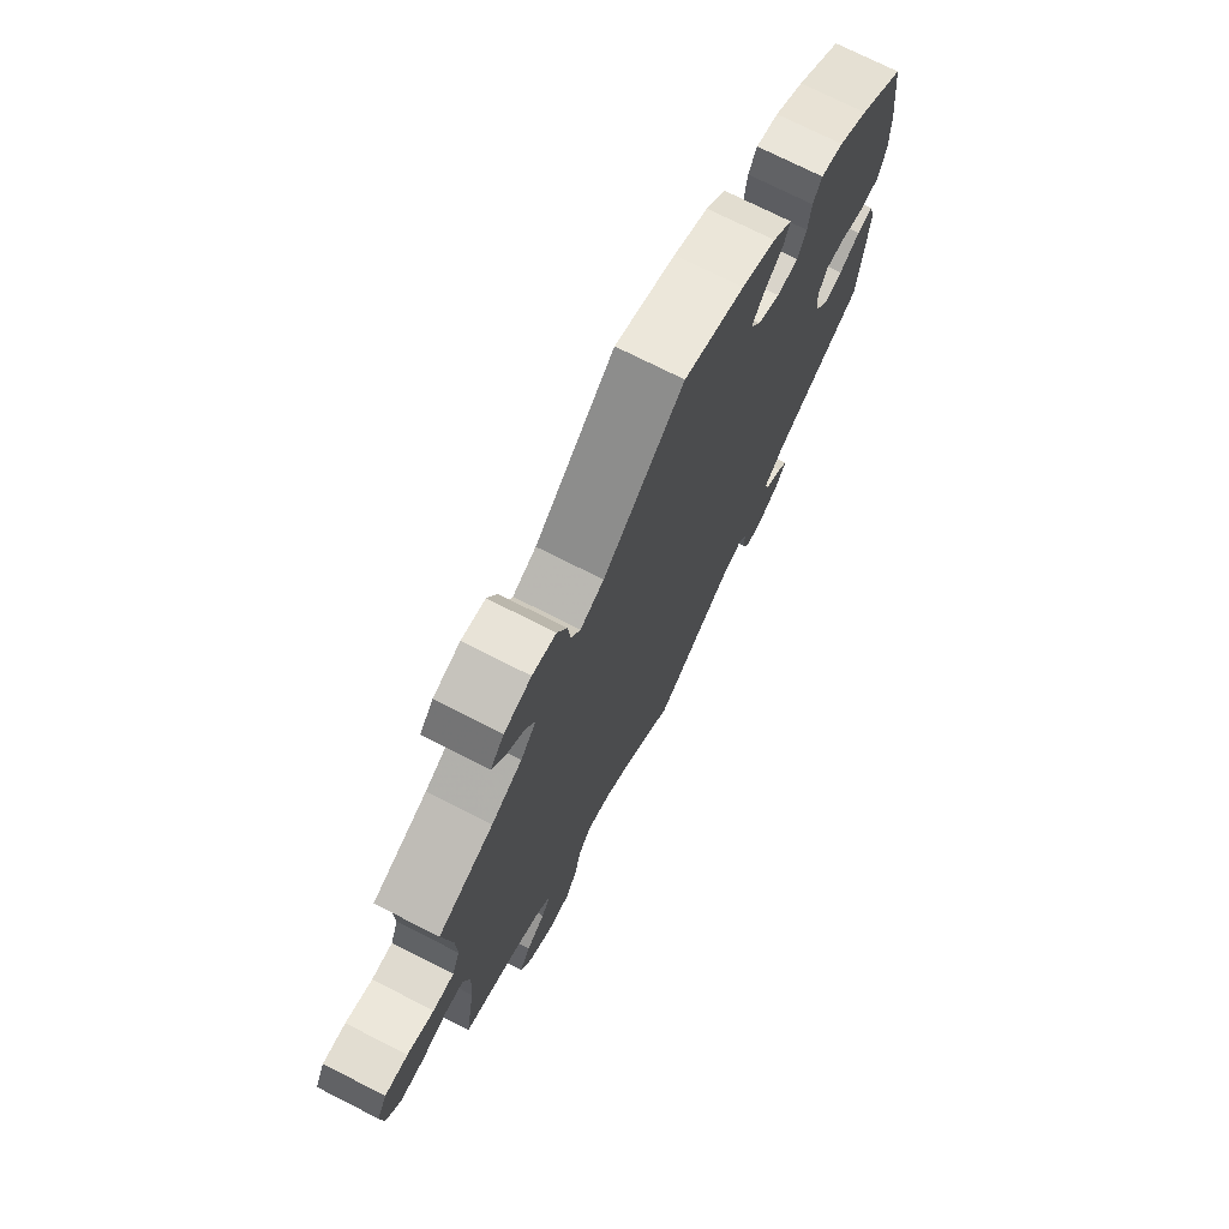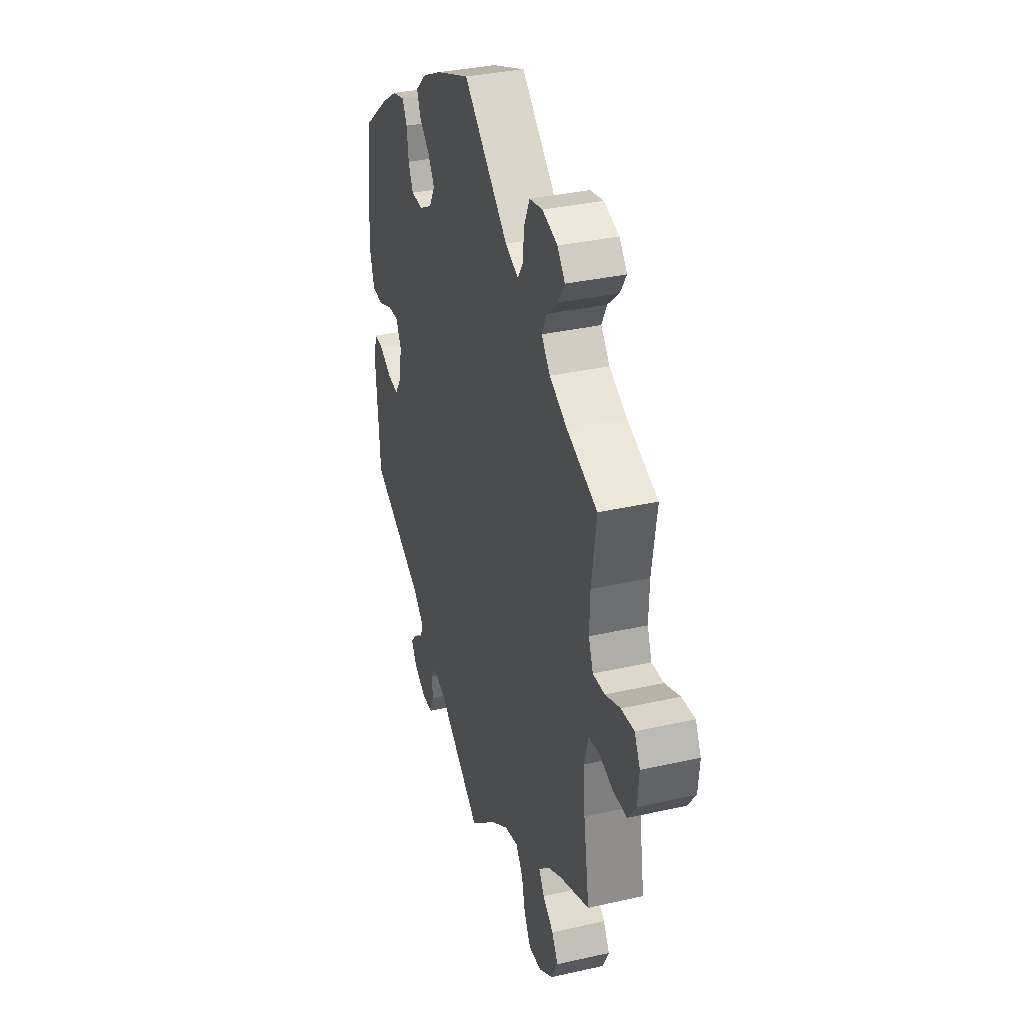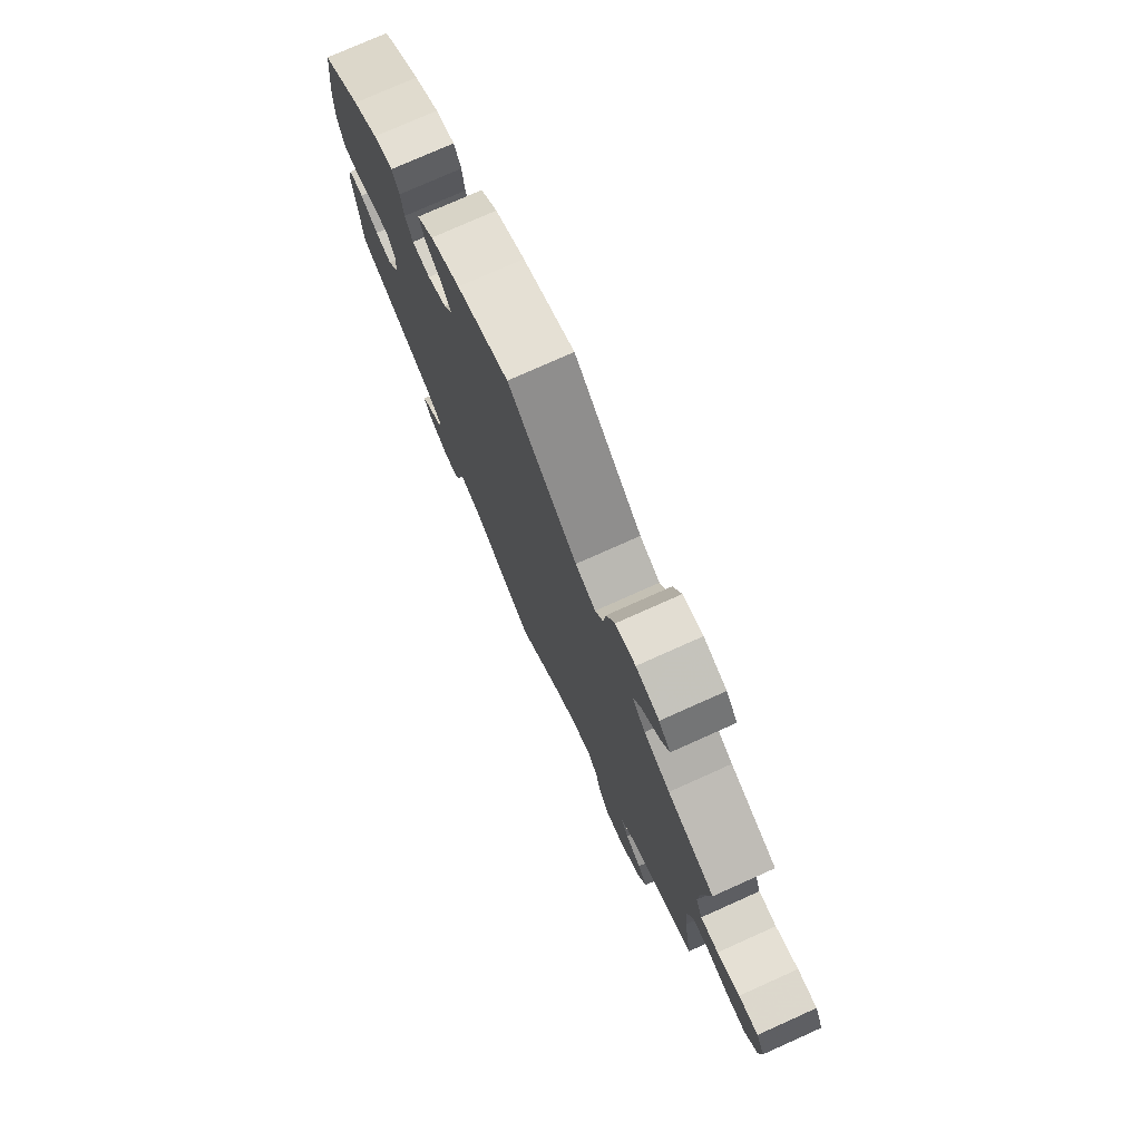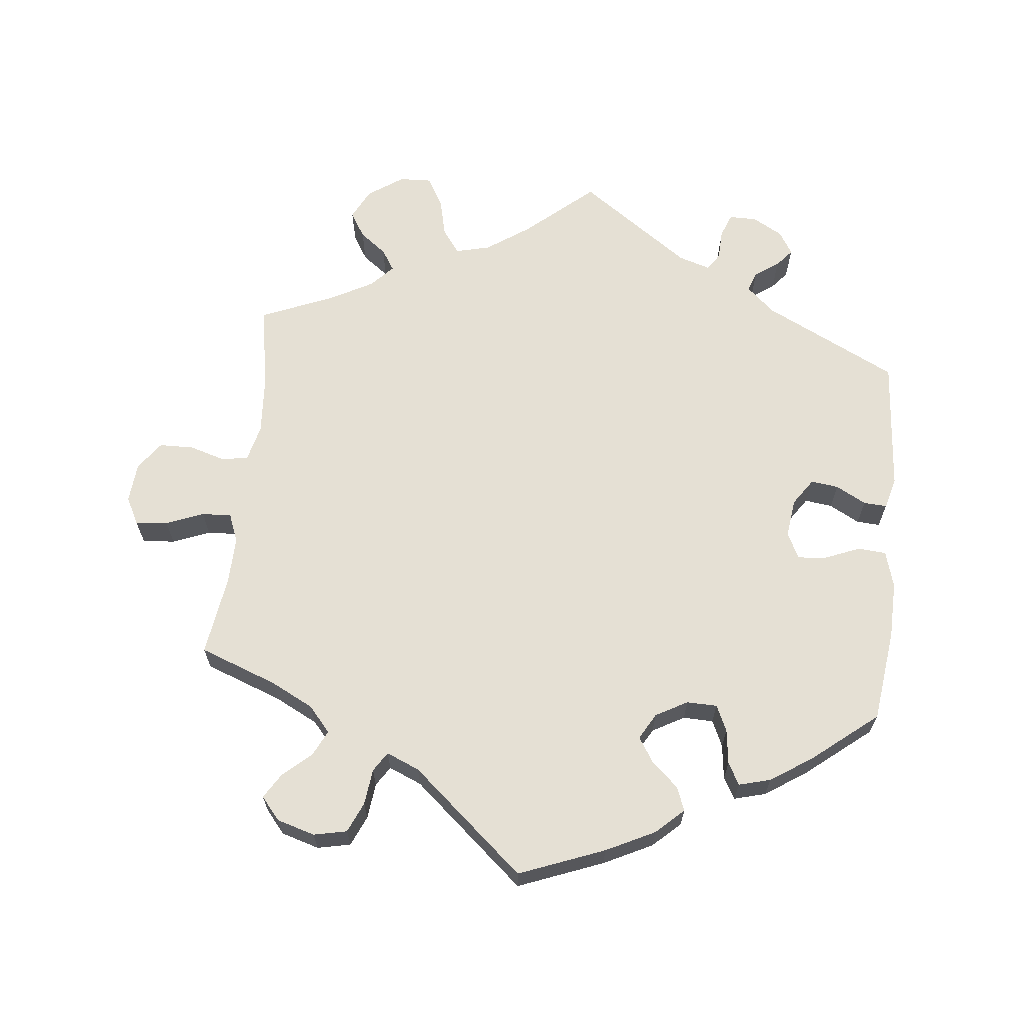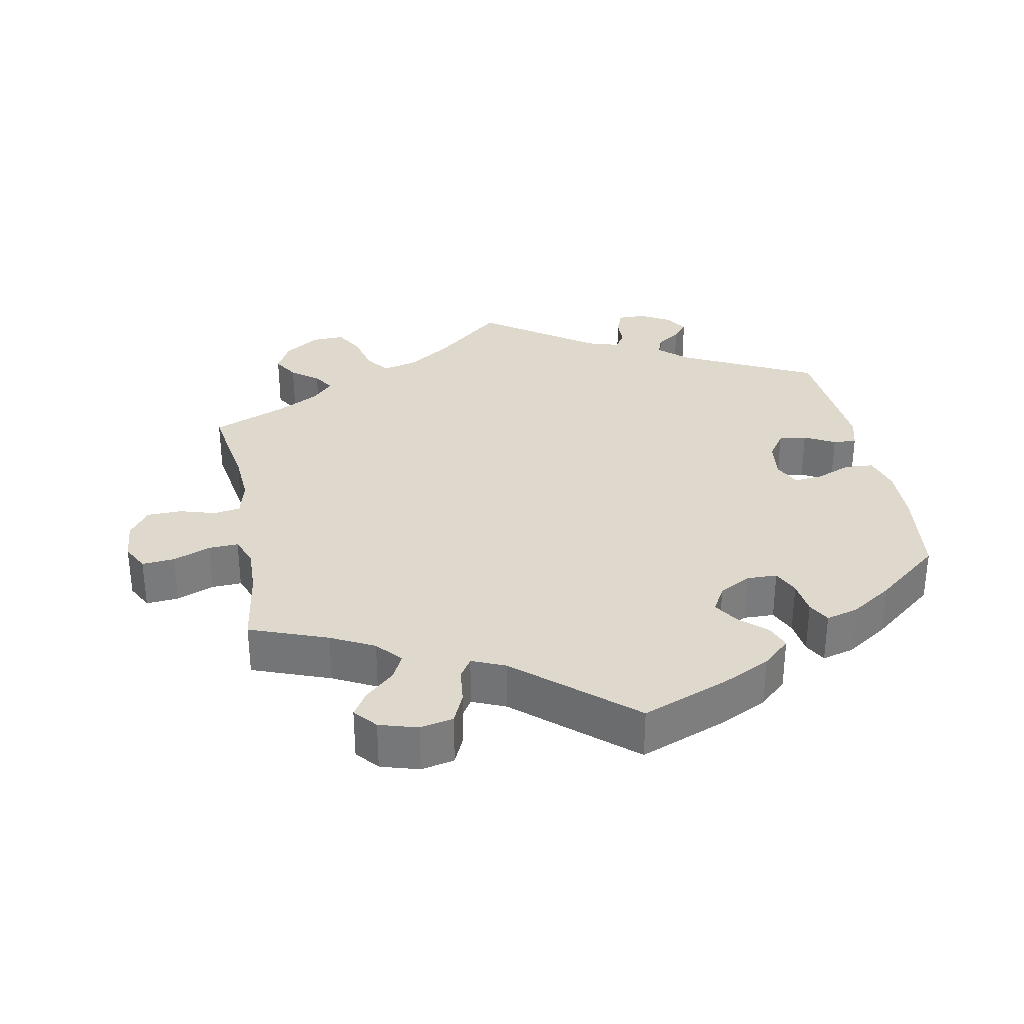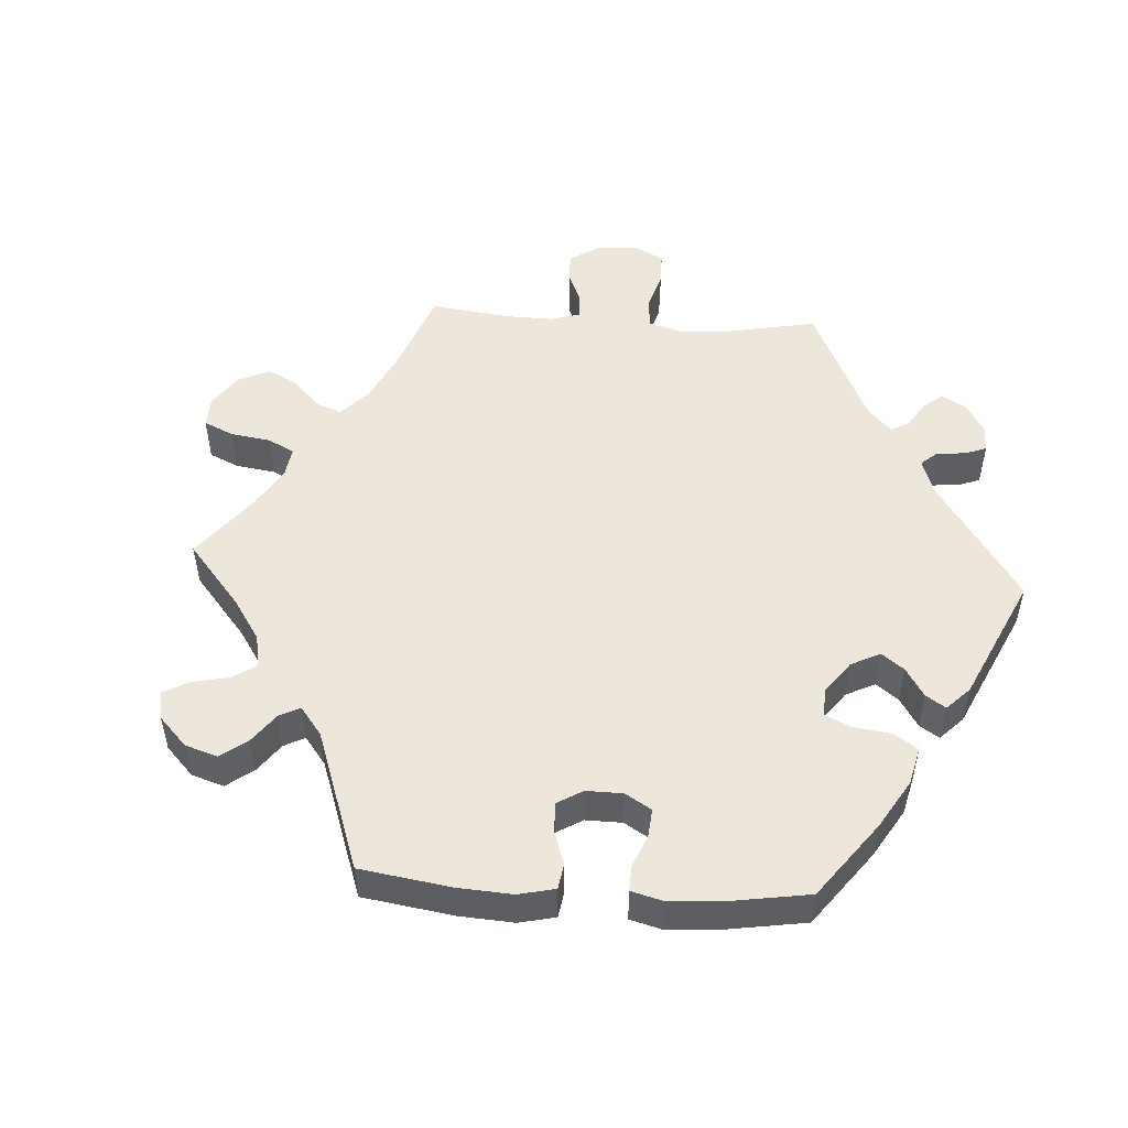
<metadata>
{"format":"obj","ext":"obj","renderer":"f3d","projection":"perspective","resolution":1024,"background":"white","views":[{"elev":73.5,"azim":-63.1,"up":"+Z"},{"elev":34.4,"azim":-106.9,"up":"+Z"},{"elev":76.7,"azim":-114.1,"up":"+Z"},{"elev":65.3,"azim":6.0,"up":"+Y"},{"elev":32.1,"azim":-10.8,"up":"+Y"},{"elev":51.1,"azim":33.7,"up":"+Y"}]}
</metadata>
<code>
v -0.391 0.07 0.33
v -0.33 0.07 0.361
v -0.299 0.07 0.397
v -0.317 0.07 0.433
v -0.357 0.07 0.469
v -0.379 0.07 0.504
v -0.352 0.07 0.536
v -0.298 0.07 0.552
v -0.251 0.07 0.542
v -0.232 0.07 0.499
v -0.226 0.07 0.448
v -0.208 0.07 0.42
v -0.161 0.07 0.44
v -0.001 0.07 0.578
v 0.12 0.07 0.531
v 0.189 0.07 0.497
v 0.228 0.07 0.461
v 0.215 0.07 0.427
v 0.178 0.07 0.394
v 0.155 0.07 0.358
v 0.176 0.07 0.321
v 0.221 0.07 0.296
v 0.264 0.07 0.297
v 0.281 0.07 0.334
v 0.287 0.07 0.383
v 0.304 0.07 0.414
v 0.349 0.07 0.402
v 0.408 0.07 0.363
v 0.5 0.07 0.289
v 0.517 0.07 0.157
v 0.519 0.07 0.077
v 0.504 0.07 0.025
v 0.464 0.07 0.022
v 0.412 0.07 0.043
v 0.373 0.07 0.046
v 0.355 0.07 0.009
v 0.362 0.07 -0.046
v 0.388 0.07 -0.084
v 0.427 0.07 -0.079
v 0.47 0.07 -0.056
v 0.503 0.07 -0.054
v 0.515 0.07 -0.098
v 0.5 0.07 -0.289
v 0.311 0.07 -0.383
v 0.271 0.07 -0.419
v 0.281 0.07 -0.447
v 0.315 0.07 -0.471
v 0.336 0.07 -0.496
v 0.316 0.07 -0.529
v 0.273 0.07 -0.553
v 0.234 0.07 -0.553
v 0.221 0.07 -0.519
v 0.219 0.07 -0.476
v 0.203 0.07 -0.452
v 0.158 0.07 -0.466
v 0 0.07 -0.578
v -0.096 0.07 -0.495
v -0.157 0.07 -0.453
v -0.206 0.07 -0.441
v -0.231 0.07 -0.475
v -0.244 0.07 -0.53
v -0.268 0.07 -0.572
v -0.314 0.07 -0.57
v -0.364 0.07 -0.536
v -0.386 0.07 -0.492
v -0.364 0.07 -0.456
v -0.326 0.07 -0.427
v -0.307 0.07 -0.397
v -0.337 0.07 -0.365
v -0.396 0.07 -0.333
v -0.501 0.07 -0.289
v -0.48 0.07 -0.161
v -0.475 0.07 -0.085
v -0.488 0.07 -0.033
v -0.526 0.07 -0.027
v -0.576 0.07 -0.042
v -0.625 0.07 -0.041
v -0.654 0.07 -0.001
v -0.659 0.07 0.056
v -0.639 0.07 0.094
v -0.593 0.07 0.09
v -0.54 0.07 0.069
v -0.498 0.07 0.067
v -0.482 0.07 0.108
v -0.484 0.07 0.175
v -0.501 0.07 0.289
v -0.391 0 0.33
v -0.33 0 0.361
v -0.299 0 0.397
v -0.317 0 0.433
v -0.357 0 0.469
v -0.379 0 0.504
v -0.352 0 0.536
v -0.298 0 0.552
v -0.251 0 0.542
v -0.232 0 0.499
v -0.226 0 0.448
v -0.208 0 0.42
v -0.161 0 0.44
v -0.001 0 0.578
v 0.12 0 0.531
v 0.189 0 0.497
v 0.228 0 0.461
v 0.215 0 0.427
v 0.178 0 0.394
v 0.155 0 0.358
v 0.176 0 0.321
v 0.221 0 0.296
v 0.264 0 0.297
v 0.281 0 0.334
v 0.287 0 0.383
v 0.304 0 0.414
v 0.349 0 0.402
v 0.408 0 0.363
v 0.5 0 0.289
v 0.517 0 0.157
v 0.519 0 0.077
v 0.504 0 0.025
v 0.464 0 0.022
v 0.412 0 0.043
v 0.373 0 0.046
v 0.355 0 0.009
v 0.362 0 -0.046
v 0.388 0 -0.084
v 0.427 0 -0.079
v 0.47 0 -0.056
v 0.503 0 -0.054
v 0.515 0 -0.098
v 0.5 0 -0.289
v 0.311 0 -0.383
v 0.271 0 -0.419
v 0.281 0 -0.447
v 0.315 0 -0.471
v 0.336 0 -0.496
v 0.316 0 -0.529
v 0.273 0 -0.553
v 0.234 0 -0.553
v 0.221 0 -0.519
v 0.219 0 -0.476
v 0.203 0 -0.452
v 0.158 0 -0.466
v 0 0 -0.578
v -0.096 0 -0.495
v -0.157 0 -0.453
v -0.206 0 -0.441
v -0.231 0 -0.475
v -0.244 0 -0.53
v -0.268 0 -0.572
v -0.314 0 -0.57
v -0.364 0 -0.536
v -0.386 0 -0.492
v -0.364 0 -0.456
v -0.326 0 -0.427
v -0.307 0 -0.397
v -0.337 0 -0.365
v -0.396 0 -0.333
v -0.501 0 -0.289
v -0.48 0 -0.161
v -0.475 0 -0.085
v -0.488 0 -0.033
v -0.526 0 -0.027
v -0.576 0 -0.042
v -0.625 0 -0.041
v -0.654 0 -0.001
v -0.659 0 0.056
v -0.639 0 0.094
v -0.593 0 0.09
v -0.54 0 0.069
v -0.498 0 0.067
v -0.482 0 0.108
v -0.484 0 0.175
v -0.501 0 0.289
f 85 86 1
f 84 85 1 2
f 83 84 2 3
f 79 80 81 82
f 79 82 83
f 78 79 83
f 75 76 77 78
f 74 75 78 83
f 73 74 83 3
f 70 71 72
f 69 70 72 73
f 68 69 73 3
f 64 65 66 67
f 64 67 68
f 63 64 68
f 60 61 62 63
f 59 60 63 68
f 58 59 68 3
f 55 56 57
f 54 55 57 58
f 50 51 52 53
f 50 53 54
f 49 50 54
f 46 47 48 49
f 46 49 54
f 45 46 54 58
f 41 42 43 44
f 39 40 41 44
f 38 39 44 45
f 37 38 45 58
f 31 32 33 34
f 31 34 35
f 30 31 35
f 29 30 35
f 28 29 35
f 27 28 35 36
f 24 25 26 27
f 23 24 27 36
f 16 17 18 19
f 16 19 20
f 13 14 15 16
f 12 13 16 20
f 8 9 10 11
f 8 11 12
f 7 8 12
f 4 5 6 7
f 3 4 7 12
f 22 23 36 37
f 21 22 37 58
f 20 21 58
f 3 12 20 58
f 87 172 171
f 88 87 171 170
f 89 88 170 169
f 168 167 166 165
f 169 168 165
f 169 165 164
f 164 163 162 161
f 169 164 161 160
f 89 169 160 159
f 158 157 156
f 159 158 156 155
f 89 159 155 154
f 153 152 151 150
f 154 153 150
f 154 150 149
f 149 148 147 146
f 154 149 146 145
f 89 154 145 144
f 143 142 141
f 144 143 141 140
f 139 138 137 136
f 140 139 136
f 140 136 135
f 135 134 133 132
f 140 135 132
f 144 140 132 131
f 130 129 128 127
f 130 127 126 125
f 131 130 125 124
f 144 131 124 123
f 120 119 118 117
f 121 120 117
f 121 117 116
f 121 116 115
f 121 115 114
f 122 121 114 113
f 113 112 111 110
f 122 113 110 109
f 105 104 103 102
f 106 105 102
f 102 101 100 99
f 106 102 99 98
f 97 96 95 94
f 98 97 94
f 98 94 93
f 93 92 91 90
f 98 93 90 89
f 123 122 109 108
f 144 123 108 107
f 144 107 106
f 144 106 98 89
f 1 87 88 2
f 2 88 89 3
f 3 89 90 4
f 4 90 91 5
f 5 91 92 6
f 6 92 93 7
f 7 93 94 8
f 8 94 95 9
f 9 95 96 10
f 10 96 97 11
f 11 97 98 12
f 12 98 99 13
f 13 99 100 14
f 14 100 101 15
f 15 101 102 16
f 16 102 103 17
f 17 103 104 18
f 18 104 105 19
f 19 105 106 20
f 20 106 107 21
f 21 107 108 22
f 22 108 109 23
f 23 109 110 24
f 24 110 111 25
f 25 111 112 26
f 26 112 113 27
f 27 113 114 28
f 28 114 115 29
f 29 115 116 30
f 30 116 117 31
f 31 117 118 32
f 32 118 119 33
f 33 119 120 34
f 34 120 121 35
f 35 121 122 36
f 36 122 123 37
f 37 123 124 38
f 38 124 125 39
f 39 125 126 40
f 40 126 127 41
f 41 127 128 42
f 42 128 129 43
f 43 129 130 44
f 44 130 131 45
f 45 131 132 46
f 46 132 133 47
f 47 133 134 48
f 48 134 135 49
f 49 135 136 50
f 50 136 137 51
f 51 137 138 52
f 52 138 139 53
f 53 139 140 54
f 54 140 141 55
f 55 141 142 56
f 56 142 143 57
f 57 143 144 58
f 58 144 145 59
f 59 145 146 60
f 60 146 147 61
f 61 147 148 62
f 62 148 149 63
f 63 149 150 64
f 64 150 151 65
f 65 151 152 66
f 66 152 153 67
f 67 153 154 68
f 68 154 155 69
f 69 155 156 70
f 70 156 157 71
f 71 157 158 72
f 72 158 159 73
f 73 159 160 74
f 74 160 161 75
f 75 161 162 76
f 76 162 163 77
f 77 163 164 78
f 78 164 165 79
f 79 165 166 80
f 80 166 167 81
f 81 167 168 82
f 82 168 169 83
f 83 169 170 84
f 84 170 171 85
f 85 171 172 86
f 86 172 87 1

</code>
